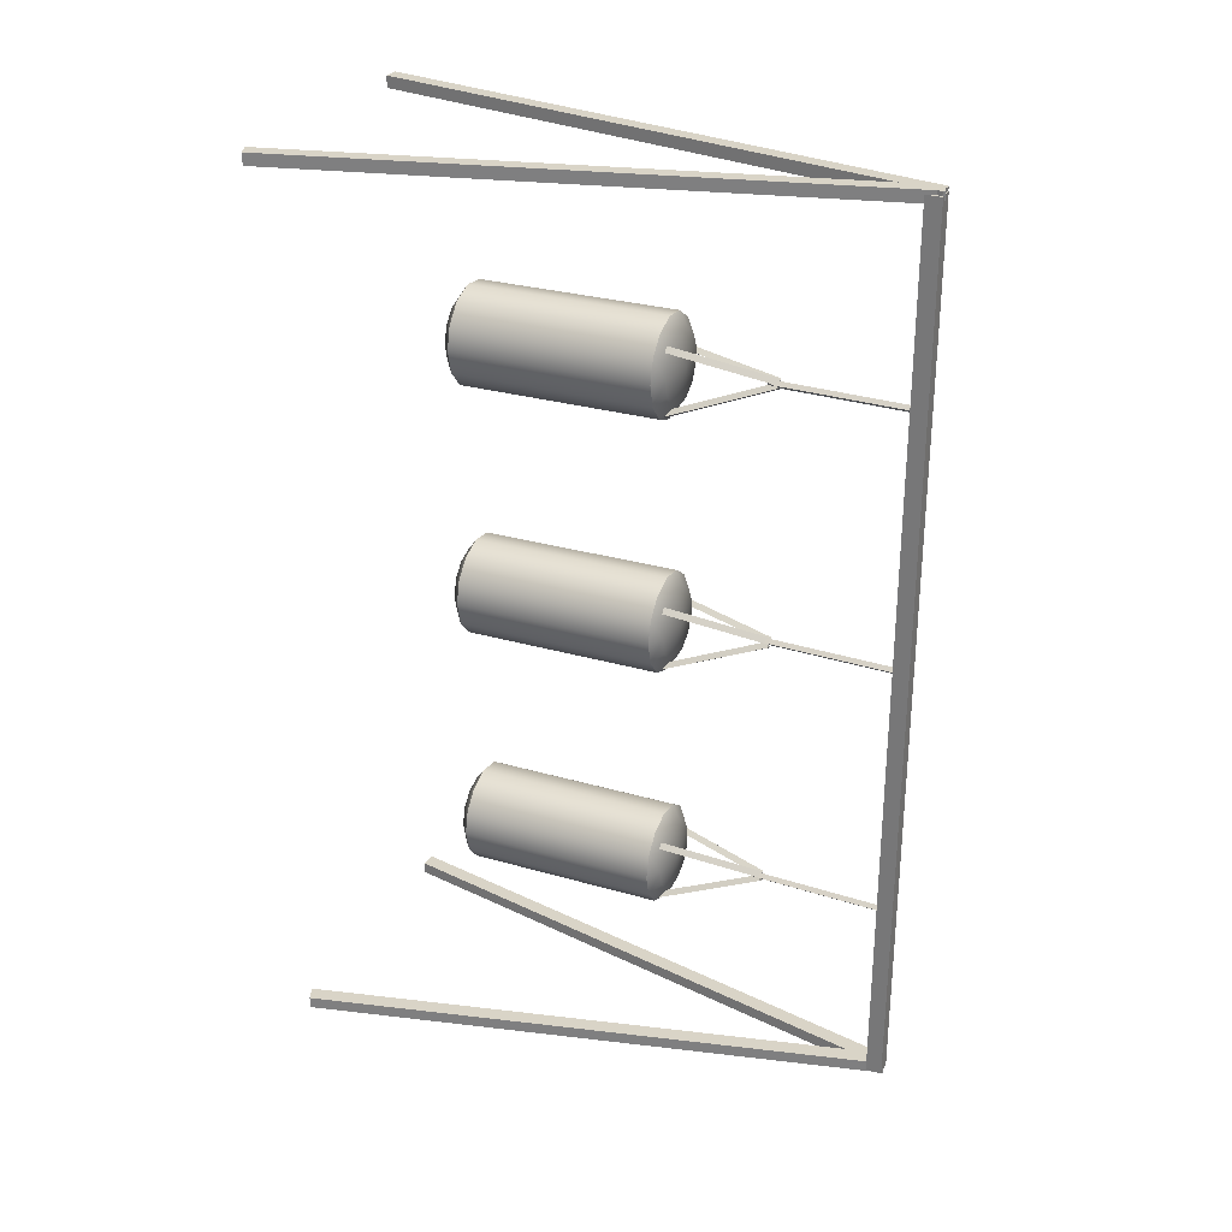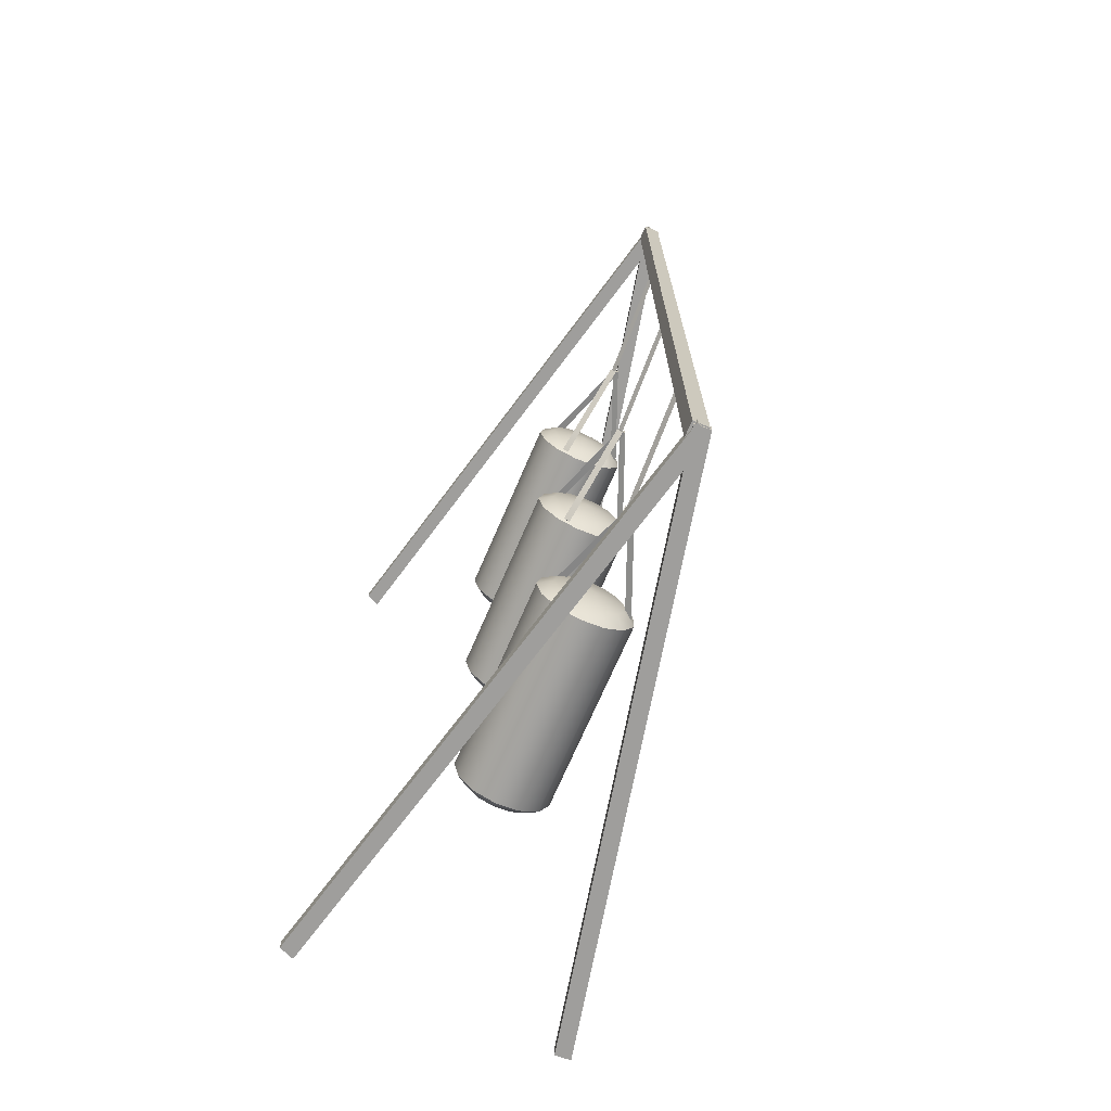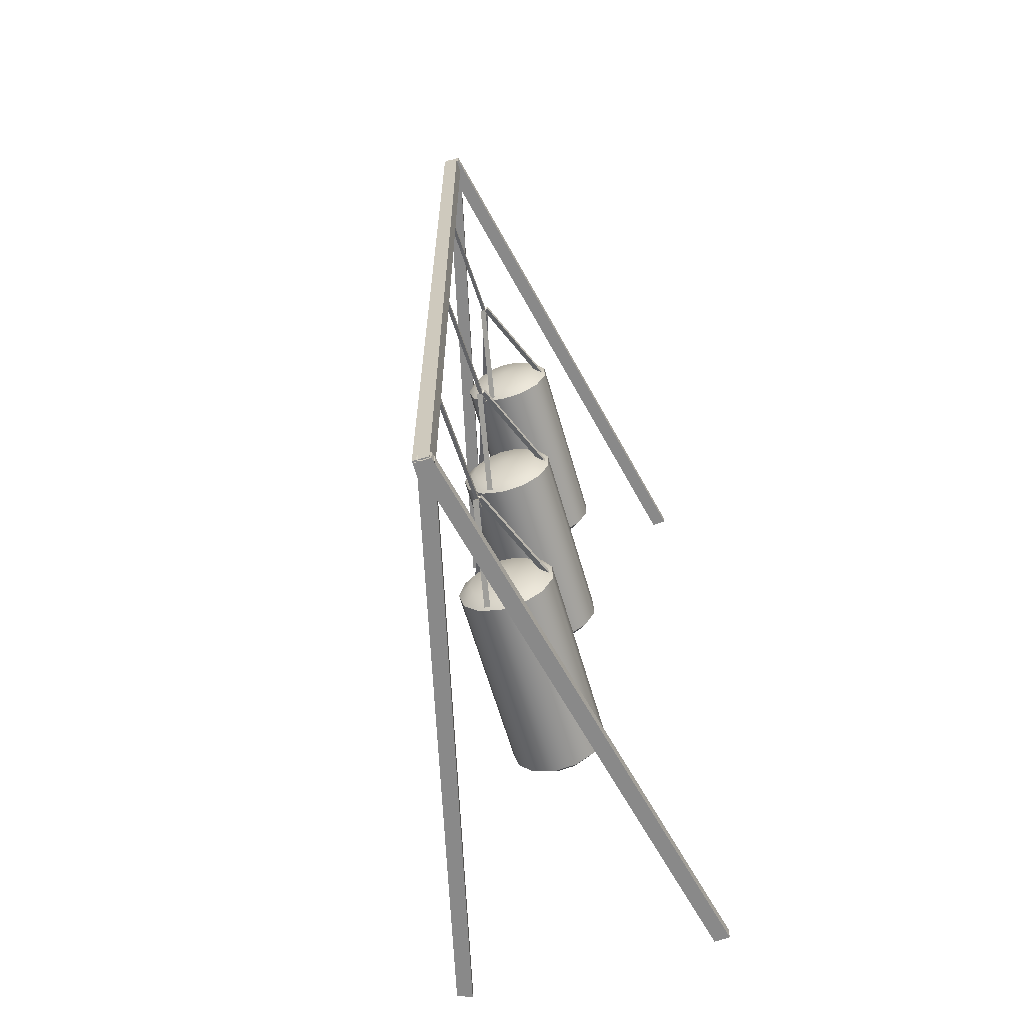
<metadata>
{"format":"obj","ext":"obj","renderer":"f3d","projection":"perspective","resolution":1024,"background":"white","views":[{"elev":28.5,"azim":113.6,"up":"+Z"},{"elev":-71.1,"azim":156.7,"up":"+Z"},{"elev":-63.2,"azim":-163.9,"up":"+Z"}]}
</metadata>
<code>
g default
v -3.334 2.57 0.8929
v -3.265 2.57 0.8929
v -3.334 2.638 0.8929
v -3.265 2.638 0.8929
v -3.334 2.638 -3.024
v -3.265 2.638 -3.024
v -3.334 2.57 -3.024
v -3.265 2.57 -3.024
g pCube3 group31 group32 group33 group52
f 1 2 3
f 3 2 4
f 3 4 5
f 5 4 6
f 5 6 7
f 7 6 8
f 7 8 1
f 1 8 2
f 2 8 4
f 4 8 6
f 7 1 5
f 5 1 3
g default
v -3.334 1.986 -2.216
v -3.334 1.986 -2.186
v -3.315 2.012 -2.201
v -3.31 2.563 -2.216
v -3.31 2.563 -2.186
v -3.291 2.59 -2.201
v -3.328 1.995 -2.201
v -3.303 2.572 -2.201
g group31 group32 group33 group52 pasted__pasted__pasted__pasted__pCylinder2 group30
f 9 10 12
f 12 10 13
f 10 11 13
f 13 11 14
f 11 9 14
f 14 9 12
f 10 9 15
f 11 10 15
f 9 11 15
f 12 13 16
f 13 14 16
f 14 12 16
g default
v -3.334 1.986 0.04404
v -3.334 1.986 0.0731
v -3.315 2.012 0.05857
v -3.31 2.563 0.04404
v -3.31 2.563 0.0731
v -3.291 2.59 0.05857
v -3.328 1.995 0.05857
v -3.303 2.572 0.05857
g group31 group32 group33 group52 pasted__pasted__pasted__pasted__pasted__pCylinder2 group29
f 17 18 20
f 20 18 21
f 18 19 21
f 21 19 22
f 19 17 22
f 22 17 20
f 18 17 23
f 19 18 23
f 17 19 23
f 20 21 24
f 21 22 24
f 22 20 24
g default
v -3.896 0.1242 0.8592
v -3.828 0.1195 0.8592
v -3.896 0.1242 0.9105
v -3.828 0.1195 0.9105
v -3.341 2.635 0.9105
v -3.273 2.63 0.9105
v -3.341 2.635 0.8592
v -3.273 2.63 0.8592
g group31 group32 group33 group52 pasted__pCube3 group26
f 25 26 27
f 27 26 28
f 27 28 29
f 29 28 30
f 29 30 31
f 31 30 32
f 31 32 25
f 25 32 26
f 26 32 28
f 28 32 30
f 31 25 29
f 29 25 27
g default
v -3.188 0.6938 -2.27
v -3.239 0.6938 -2.327
v -3.31 0.6938 -2.354
v -3.385 0.6938 -2.345
v -3.447 0.6938 -2.301
v -3.483 0.6938 -2.234
v -3.483 0.6938 -2.158
v -3.447 0.6938 -2.091
v -3.385 0.6938 -2.048
v -3.31 0.6938 -2.039
v -3.239 0.6938 -2.066
v -3.188 0.6938 -2.123
v -3.17 0.6938 -2.196
v -3.137 0.7354 -2.296
v -3.206 0.7354 -2.373
v -3.302 0.7354 -2.41
v -3.404 0.7354 -2.398
v -3.489 0.7354 -2.339
v -3.537 0.7354 -2.248
v -3.537 0.7354 -2.145
v -3.489 0.7354 -2.054
v -3.404 0.7354 -1.995
v -3.302 0.7354 -1.983
v -3.206 0.7354 -2.019
v -3.137 0.7354 -2.096
v -3.113 0.7354 -2.196
v -3.137 1.596 -2.296
v -3.206 1.596 -2.373
v -3.302 1.596 -2.41
v -3.404 1.596 -2.398
v -3.489 1.596 -2.339
v -3.537 1.596 -2.248
v -3.537 1.596 -2.145
v -3.489 1.596 -2.054
v -3.404 1.596 -1.995
v -3.302 1.596 -1.983
v -3.206 1.596 -2.019
v -3.137 1.596 -2.096
v -3.113 1.596 -2.196
v -3.191 1.636 -2.269
v -3.24 1.636 -2.325
v -3.31 1.636 -2.351
v -3.384 1.636 -2.342
v -3.445 1.636 -2.3
v -3.48 1.636 -2.234
v -3.48 1.636 -2.159
v -3.445 1.636 -2.093
v -3.384 1.636 -2.05
v -3.31 1.636 -2.041
v -3.24 1.636 -2.068
v -3.191 1.636 -2.124
v -3.173 1.636 -2.196
v -3.328 0.6671 -2.196
v -3.328 1.655 -2.196
g group31 group32 group33 group52 group30 pasted__pCylinder1 group21
f 34 47 33
f 33 47 46
f 35 48 34
f 34 48 47
f 36 49 35
f 35 49 48
f 37 50 36
f 36 50 49
f 38 51 37
f 37 51 50
f 38 39 51
f 51 39 52
f 39 40 52
f 52 40 53
f 40 41 53
f 53 41 54
f 41 42 54
f 54 42 55
f 42 43 55
f 55 43 56
f 43 44 56
f 56 44 57
f 44 45 57
f 57 45 58
f 33 46 45
f 45 46 58
f 46 47 59
f 59 47 60
f 47 48 60
f 60 48 61
f 48 49 61
f 61 49 62
f 49 50 62
f 62 50 63
f 50 51 63
f 63 51 64
f 51 52 64
f 64 52 65
f 52 53 65
f 65 53 66
f 53 54 66
f 66 54 67
f 54 55 67
f 67 55 68
f 55 56 68
f 68 56 69
f 56 57 69
f 69 57 70
f 57 58 70
f 70 58 71
f 58 46 71
f 71 46 59
f 59 60 72
f 72 60 73
f 60 61 73
f 73 61 74
f 61 62 74
f 74 62 75
f 62 63 75
f 75 63 76
f 63 64 76
f 76 64 77
f 64 65 77
f 77 65 78
f 66 79 65
f 65 79 78
f 67 80 66
f 66 80 79
f 68 81 67
f 67 81 80
f 69 82 68
f 68 82 81
f 70 83 69
f 69 83 82
f 71 84 70
f 70 84 83
f 71 59 84
f 84 59 72
f 34 33 85
f 35 34 85
f 36 35 85
f 37 36 85
f 38 37 85
f 39 38 85
f 40 39 85
f 41 40 85
f 42 41 85
f 43 42 85
f 44 43 85
f 45 44 85
f 33 45 85
f 72 73 86
f 73 74 86
f 74 75 86
f 75 76 86
f 76 77 86
f 77 78 86
f 78 79 86
f 79 80 86
f 80 81 86
f 81 82 86
f 82 83 86
f 83 84 86
f 84 72 86
g default
v -3.523 1.605 -2.211
v -3.523 1.605 -2.182
v -3.5 1.596 -2.196
v -3.346 2.037 -2.211
v -3.346 2.037 -2.182
v -3.323 2.027 -2.196
v -3.515 1.602 -2.196
v -3.338 2.033 -2.196
g group31 group32 group33 group52 group30 group21 pasted__pCylinder2
f 87 88 90
f 90 88 91
f 88 89 91
f 91 89 92
f 89 87 92
f 92 87 90
f 88 87 93
f 89 88 93
f 87 89 93
f 90 91 94
f 91 92 94
f 92 90 94
g default
v -3.523 1.605 0.05072
v -3.523 1.605 0.07977
v -3.5 1.596 0.06525
v -3.346 2.037 0.05072
v -3.346 2.037 0.07977
v -3.323 2.027 0.06525
v -3.515 1.602 0.06525
v -3.338 2.033 0.06525
g group31 group32 group33 group52 group29 pCylinder2 group23
f 95 96 98
f 98 96 99
f 96 97 99
f 99 97 100
f 97 95 100
f 100 95 98
f 96 95 101
f 97 96 101
f 95 97 101
f 98 99 102
f 99 100 102
f 100 98 102
g default
v -3.188 0.6938 -0.008438
v -3.239 0.6938 -0.06524
v -3.31 0.6938 -0.09215
v -3.385 0.6938 -0.08301
v -3.447 0.6938 -0.03989
v -3.483 0.6938 0.0273
v -3.483 0.6938 0.1032
v -3.447 0.6938 0.1704
v -3.385 0.6938 0.2135
v -3.31 0.6938 0.2226
v -3.239 0.6938 0.1957
v -3.188 0.6938 0.1389
v -3.17 0.6938 0.06525
v -3.137 0.7354 -0.03476
v -3.206 0.7354 -0.1119
v -3.302 0.7354 -0.1484
v -3.404 0.7354 -0.136
v -3.489 0.7354 -0.07745
v -3.537 0.7354 0.01375
v -3.537 0.7354 0.1167
v -3.489 0.7354 0.2079
v -3.404 0.7354 0.2665
v -3.302 0.7354 0.2789
v -3.206 0.7354 0.2424
v -3.137 0.7354 0.1653
v -3.113 0.7354 0.06525
v -3.137 1.596 -0.03476
v -3.206 1.596 -0.1119
v -3.302 1.596 -0.1484
v -3.404 1.596 -0.136
v -3.489 1.596 -0.07745
v -3.537 1.596 0.01375
v -3.537 1.596 0.1167
v -3.489 1.596 0.2079
v -3.404 1.596 0.2665
v -3.302 1.596 0.2789
v -3.206 1.596 0.2424
v -3.137 1.596 0.1653
v -3.113 1.596 0.06525
v -3.191 1.636 -0.007243
v -3.24 1.636 -0.06313
v -3.31 1.636 -0.0896
v -3.384 1.636 -0.0806
v -3.445 1.636 -0.03819
v -3.48 1.636 0.02792
v -3.48 1.636 0.1026
v -3.445 1.636 0.1687
v -3.384 1.636 0.2111
v -3.31 1.636 0.2201
v -3.24 1.636 0.1936
v -3.191 1.636 0.1377
v -3.173 1.636 0.06525
v -3.328 0.6671 0.06525
v -3.328 1.655 0.06525
g group31 group32 group33 group52 group29 group23 pCylinder1
f 104 117 103
f 103 117 116
f 105 118 104
f 104 118 117
f 106 119 105
f 105 119 118
f 107 120 106
f 106 120 119
f 108 121 107
f 107 121 120
f 108 109 121
f 121 109 122
f 109 110 122
f 122 110 123
f 110 111 123
f 123 111 124
f 111 112 124
f 124 112 125
f 112 113 125
f 125 113 126
f 113 114 126
f 126 114 127
f 114 115 127
f 127 115 128
f 103 116 115
f 115 116 128
f 116 117 129
f 129 117 130
f 117 118 130
f 130 118 131
f 118 119 131
f 131 119 132
f 119 120 132
f 132 120 133
f 120 121 133
f 133 121 134
f 121 122 134
f 134 122 135
f 122 123 135
f 135 123 136
f 123 124 136
f 136 124 137
f 124 125 137
f 137 125 138
f 125 126 138
f 138 126 139
f 126 127 139
f 139 127 140
f 127 128 140
f 140 128 141
f 128 116 141
f 141 116 129
f 129 130 142
f 142 130 143
f 130 131 143
f 143 131 144
f 131 132 144
f 144 132 145
f 132 133 145
f 145 133 146
f 133 134 146
f 146 134 147
f 134 135 147
f 147 135 148
f 136 149 135
f 135 149 148
f 137 150 136
f 136 150 149
f 138 151 137
f 137 151 150
f 139 152 138
f 138 152 151
f 140 153 139
f 139 153 152
f 141 154 140
f 140 154 153
f 141 129 154
f 154 129 142
f 104 103 155
f 105 104 155
f 106 105 155
f 107 106 155
f 108 107 155
f 109 108 155
f 110 109 155
f 111 110 155
f 112 111 155
f 113 112 155
f 114 113 155
f 115 114 155
f 103 115 155
f 142 143 156
f 143 144 156
f 144 145 156
f 145 146 156
f 146 147 156
f 147 148 156
f 148 149 156
f 149 150 156
f 150 151 156
f 151 152 156
f 152 153 156
f 153 154 156
f 154 142 156
g default
v -3.896 0.1242 -3.034
v -3.828 0.1195 -3.034
v -3.896 0.1242 -2.982
v -3.828 0.1195 -2.982
v -3.341 2.635 -2.982
v -3.273 2.63 -2.982
v -3.341 2.635 -3.034
v -3.273 2.63 -3.034
g group31 group32 group33 group52 pasted__pasted__pCube3 pasted__group26 group28
f 157 158 159
f 159 158 160
f 159 160 161
f 161 160 162
f 161 162 163
f 163 162 164
f 163 164 157
f 157 164 158
f 158 164 160
f 160 164 162
f 163 157 161
f 161 157 159
g default
v -2.748 0.114 0.8592
v -2.685 0.1396 0.8592
v -2.748 0.114 0.9105
v -2.685 0.1396 0.9105
v -3.347 2.615 0.9105
v -3.283 2.641 0.9105
v -3.347 2.615 0.8592
v -3.283 2.641 0.8592
g group31 group32 group33 group52 pasted__pasted__pCube3 pasted__group26 group27
f 165 166 167
f 167 166 168
f 167 168 169
f 169 168 170
f 169 170 171
f 171 170 172
f 171 172 165
f 165 172 166
f 166 172 168
f 168 172 170
f 171 165 169
f 169 165 167
g default
v -3.188 0.6938 -1.132
v -3.239 0.6938 -1.189
v -3.31 0.6938 -1.216
v -3.385 0.6938 -1.207
v -3.447 0.6938 -1.164
v -3.483 0.6938 -1.096
v -3.483 0.6938 -1.02
v -3.447 0.6938 -0.9532
v -3.385 0.6938 -0.9101
v -3.31 0.6938 -0.901
v -3.239 0.6938 -0.9279
v -3.188 0.6938 -0.9847
v -3.17 0.6938 -1.058
v -3.137 0.7354 -1.158
v -3.206 0.7354 -1.235
v -3.302 0.7354 -1.272
v -3.404 0.7354 -1.26
v -3.489 0.7354 -1.201
v -3.537 0.7354 -1.11
v -3.537 0.7354 -1.007
v -3.489 0.7354 -0.9157
v -3.404 0.7354 -0.8572
v -3.302 0.7354 -0.8447
v -3.206 0.7354 -0.8813
v -3.137 0.7354 -0.9584
v -3.113 0.7354 -1.058
v -3.137 1.596 -1.158
v -3.206 1.596 -1.235
v -3.302 1.596 -1.272
v -3.404 1.596 -1.26
v -3.489 1.596 -1.201
v -3.537 1.596 -1.11
v -3.537 1.596 -1.007
v -3.489 1.596 -0.9157
v -3.404 1.596 -0.8572
v -3.302 1.596 -0.8447
v -3.206 1.596 -0.8813
v -3.137 1.596 -0.9584
v -3.113 1.596 -1.058
v -3.191 1.636 -1.131
v -3.24 1.636 -1.187
v -3.31 1.636 -1.213
v -3.384 1.636 -1.204
v -3.445 1.636 -1.162
v -3.48 1.636 -1.096
v -3.48 1.636 -1.021
v -3.445 1.636 -0.9549
v -3.384 1.636 -0.9125
v -3.31 1.636 -0.9035
v -3.24 1.636 -0.93
v -3.191 1.636 -0.9859
v -3.173 1.636 -1.058
v -3.328 0.6671 -1.058
v -3.328 1.655 -1.058
g group31 group32 group33 group52 pasted__pasted__pCylinder1 pasted__group21 group22
f 174 187 173
f 173 187 186
f 175 188 174
f 174 188 187
f 176 189 175
f 175 189 188
f 177 190 176
f 176 190 189
f 178 191 177
f 177 191 190
f 178 179 191
f 191 179 192
f 179 180 192
f 192 180 193
f 180 181 193
f 193 181 194
f 181 182 194
f 194 182 195
f 182 183 195
f 195 183 196
f 183 184 196
f 196 184 197
f 184 185 197
f 197 185 198
f 173 186 185
f 185 186 198
f 186 187 199
f 199 187 200
f 187 188 200
f 200 188 201
f 188 189 201
f 201 189 202
f 189 190 202
f 202 190 203
f 190 191 203
f 203 191 204
f 191 192 204
f 204 192 205
f 192 193 205
f 205 193 206
f 193 194 206
f 206 194 207
f 194 195 207
f 207 195 208
f 195 196 208
f 208 196 209
f 196 197 209
f 209 197 210
f 197 198 210
f 210 198 211
f 198 186 211
f 211 186 199
f 199 200 212
f 212 200 213
f 200 201 213
f 213 201 214
f 201 202 214
f 214 202 215
f 202 203 215
f 215 203 216
f 203 204 216
f 216 204 217
f 204 205 217
f 217 205 218
f 206 219 205
f 205 219 218
f 207 220 206
f 206 220 219
f 208 221 207
f 207 221 220
f 209 222 208
f 208 222 221
f 210 223 209
f 209 223 222
f 211 224 210
f 210 224 223
f 211 199 224
f 224 199 212
f 174 173 225
f 175 174 225
f 176 175 225
f 177 176 225
f 178 177 225
f 179 178 225
f 180 179 225
f 181 180 225
f 182 181 225
f 183 182 225
f 184 183 225
f 185 184 225
f 173 185 225
f 212 213 226
f 213 214 226
f 214 215 226
f 215 216 226
f 216 217 226
f 217 218 226
f 218 219 226
f 219 220 226
f 220 221 226
f 221 222 226
f 222 223 226
f 223 224 226
f 224 212 226
g default
v -3.523 1.605 -1.073
v -3.523 1.605 -1.044
v -3.5 1.596 -1.058
v -3.346 2.037 -1.073
v -3.346 2.037 -1.044
v -3.323 2.027 -1.058
v -3.515 1.602 -1.058
v -3.338 2.033 -1.058
g group31 group32 group33 group52 pasted__group21 group22 pasted__pasted__pCylinder2
f 227 228 230
f 230 228 231
f 228 229 231
f 231 229 232
f 229 227 232
f 232 227 230
f 228 227 233
f 229 228 233
f 227 229 233
f 230 231 234
f 231 232 234
f 232 230 234
g default
v -3.233 1.605 -2.371
v -3.26 1.605 -2.383
v -3.256 1.596 -2.356
v -3.307 2.037 -2.21
v -3.333 2.037 -2.222
v -3.33 2.027 -2.195
v -3.25 1.602 -2.37
v -3.323 2.033 -2.209
g group31 group32 group33 group52 group30 group21 pasted__pasted__pCylinder2 pasted__group18
f 235 236 238
f 238 236 239
f 236 237 239
f 239 237 240
f 237 235 240
f 240 235 238
f 236 235 241
f 237 236 241
f 235 237 241
f 238 239 242
f 239 240 242
f 240 238 242
g default
v -3.233 1.605 -0.1097
v -3.26 1.605 -0.1218
v -3.256 1.596 -0.09457
v -3.307 2.037 0.05143
v -3.333 2.037 0.03939
v -3.33 2.027 0.06659
v -3.25 1.602 -0.1087
v -3.323 2.033 0.05247
g group31 group32 group33 group52 group29 group23 pasted__pCylinder2 group18
f 243 244 246
f 246 244 247
f 244 245 247
f 247 245 248
f 245 243 248
f 248 243 246
f 244 243 249
f 245 244 249
f 243 245 249
f 246 247 250
f 247 248 250
f 248 246 250
g default
v -2.748 0.114 -3.034
v -2.685 0.1396 -3.034
v -2.748 0.114 -2.982
v -2.685 0.1396 -2.982
v -3.347 2.615 -2.982
v -3.283 2.641 -2.982
v -3.347 2.615 -3.034
v -3.283 2.641 -3.034
g group31 group32 group33 group52 group28 pasted__pasted__pasted__pCube3 pasted__pasted__group26 pasted__group27
f 251 252 253
f 253 252 254
f 253 254 255
f 255 254 256
f 255 256 257
f 257 256 258
f 257 258 251
f 251 258 252
f 252 258 254
f 254 258 256
f 257 251 255
f 255 251 253
g default
v -3.233 1.605 -1.233
v -3.26 1.605 -1.245
v -3.256 1.596 -1.218
v -3.307 2.037 -1.072
v -3.333 2.037 -1.084
v -3.33 2.027 -1.057
v -3.25 1.602 -1.232
v -3.323 2.033 -1.071
g group31 group32 group33 group52 pasted__group21 group22 pasted__pasted__pasted__pCylinder2 pasted__pasted__group18
f 259 260 262
f 262 260 263
f 260 261 263
f 263 261 264
f 261 259 264
f 264 259 262
f 260 259 265
f 261 260 265
f 259 261 265
f 262 263 266
f 263 264 266
f 264 262 266
g default
v -3.334 1.986 -1.073
v -3.334 1.986 -1.044
v -3.315 2.012 -1.058
v -3.31 2.563 -1.073
v -3.31 2.563 -1.044
v -3.291 2.59 -1.058
v -3.328 1.995 -1.058
v -3.303 2.572 -1.058
g group31 group32 group33 group52 pasted__group21 group22 pasted__pasted__pasted__pCylinder2 pasted__pasted__group20
f 267 268 270
f 270 268 271
f 268 269 271
f 271 269 272
f 269 267 272
f 272 267 270
f 268 267 273
f 269 268 273
f 267 269 273
f 270 271 274
f 271 272 274
f 272 270 274
g default
v -3.208 1.605 -2.064
v -3.188 1.605 -2.085
v -3.215 1.596 -2.09
v -3.339 2.037 -2.182
v -3.32 2.037 -2.204
v -3.347 2.027 -2.208
v -3.204 1.602 -2.08
v -3.335 2.033 -2.198
g group31 group32 group33 group52 group30 group21 pasted__pasted__pasted__pCylinder2 pasted__pasted__group18 pasted__group19
f 275 276 278
f 278 276 279
f 276 277 279
f 279 277 280
f 277 275 280
f 280 275 278
f 276 275 281
f 277 276 281
f 275 277 281
f 278 279 282
f 279 280 282
f 280 278 282
g default
v -3.208 1.605 0.198
v -3.188 1.605 0.1764
v -3.215 1.596 0.1716
v -3.339 2.037 0.07955
v -3.32 2.037 0.05794
v -3.347 2.027 0.05318
v -3.204 1.602 0.182
v -3.335 2.033 0.06356
g group31 group32 group33 group52 group29 group23 pasted__pasted__pCylinder2 pasted__group18 group19
f 283 284 286
f 286 284 287
f 284 285 287
f 287 285 288
f 285 283 288
f 288 283 286
f 284 283 289
f 285 284 289
f 283 285 289
f 286 287 290
f 287 288 290
f 288 286 290
g default
v -3.208 1.605 -0.9257
v -3.188 1.605 -0.9473
v -3.215 1.596 -0.952
v -3.339 2.037 -1.044
v -3.32 2.037 -1.066
v -3.347 2.027 -1.07
v -3.204 1.602 -0.9416
v -3.335 2.033 -1.06
g group31 group32 group33 group52 pasted__group21 group22 pasted__pasted__pasted__pasted__pCylinder2 pasted__pasted__pasted__group18 pasted__pasted__group19
f 291 292 294
f 294 292 295
f 292 293 295
f 295 293 296
f 293 291 296
f 296 291 294
f 292 291 297
f 293 292 297
f 291 293 297
f 294 295 298
f 295 296 298
f 296 294 298

</code>
